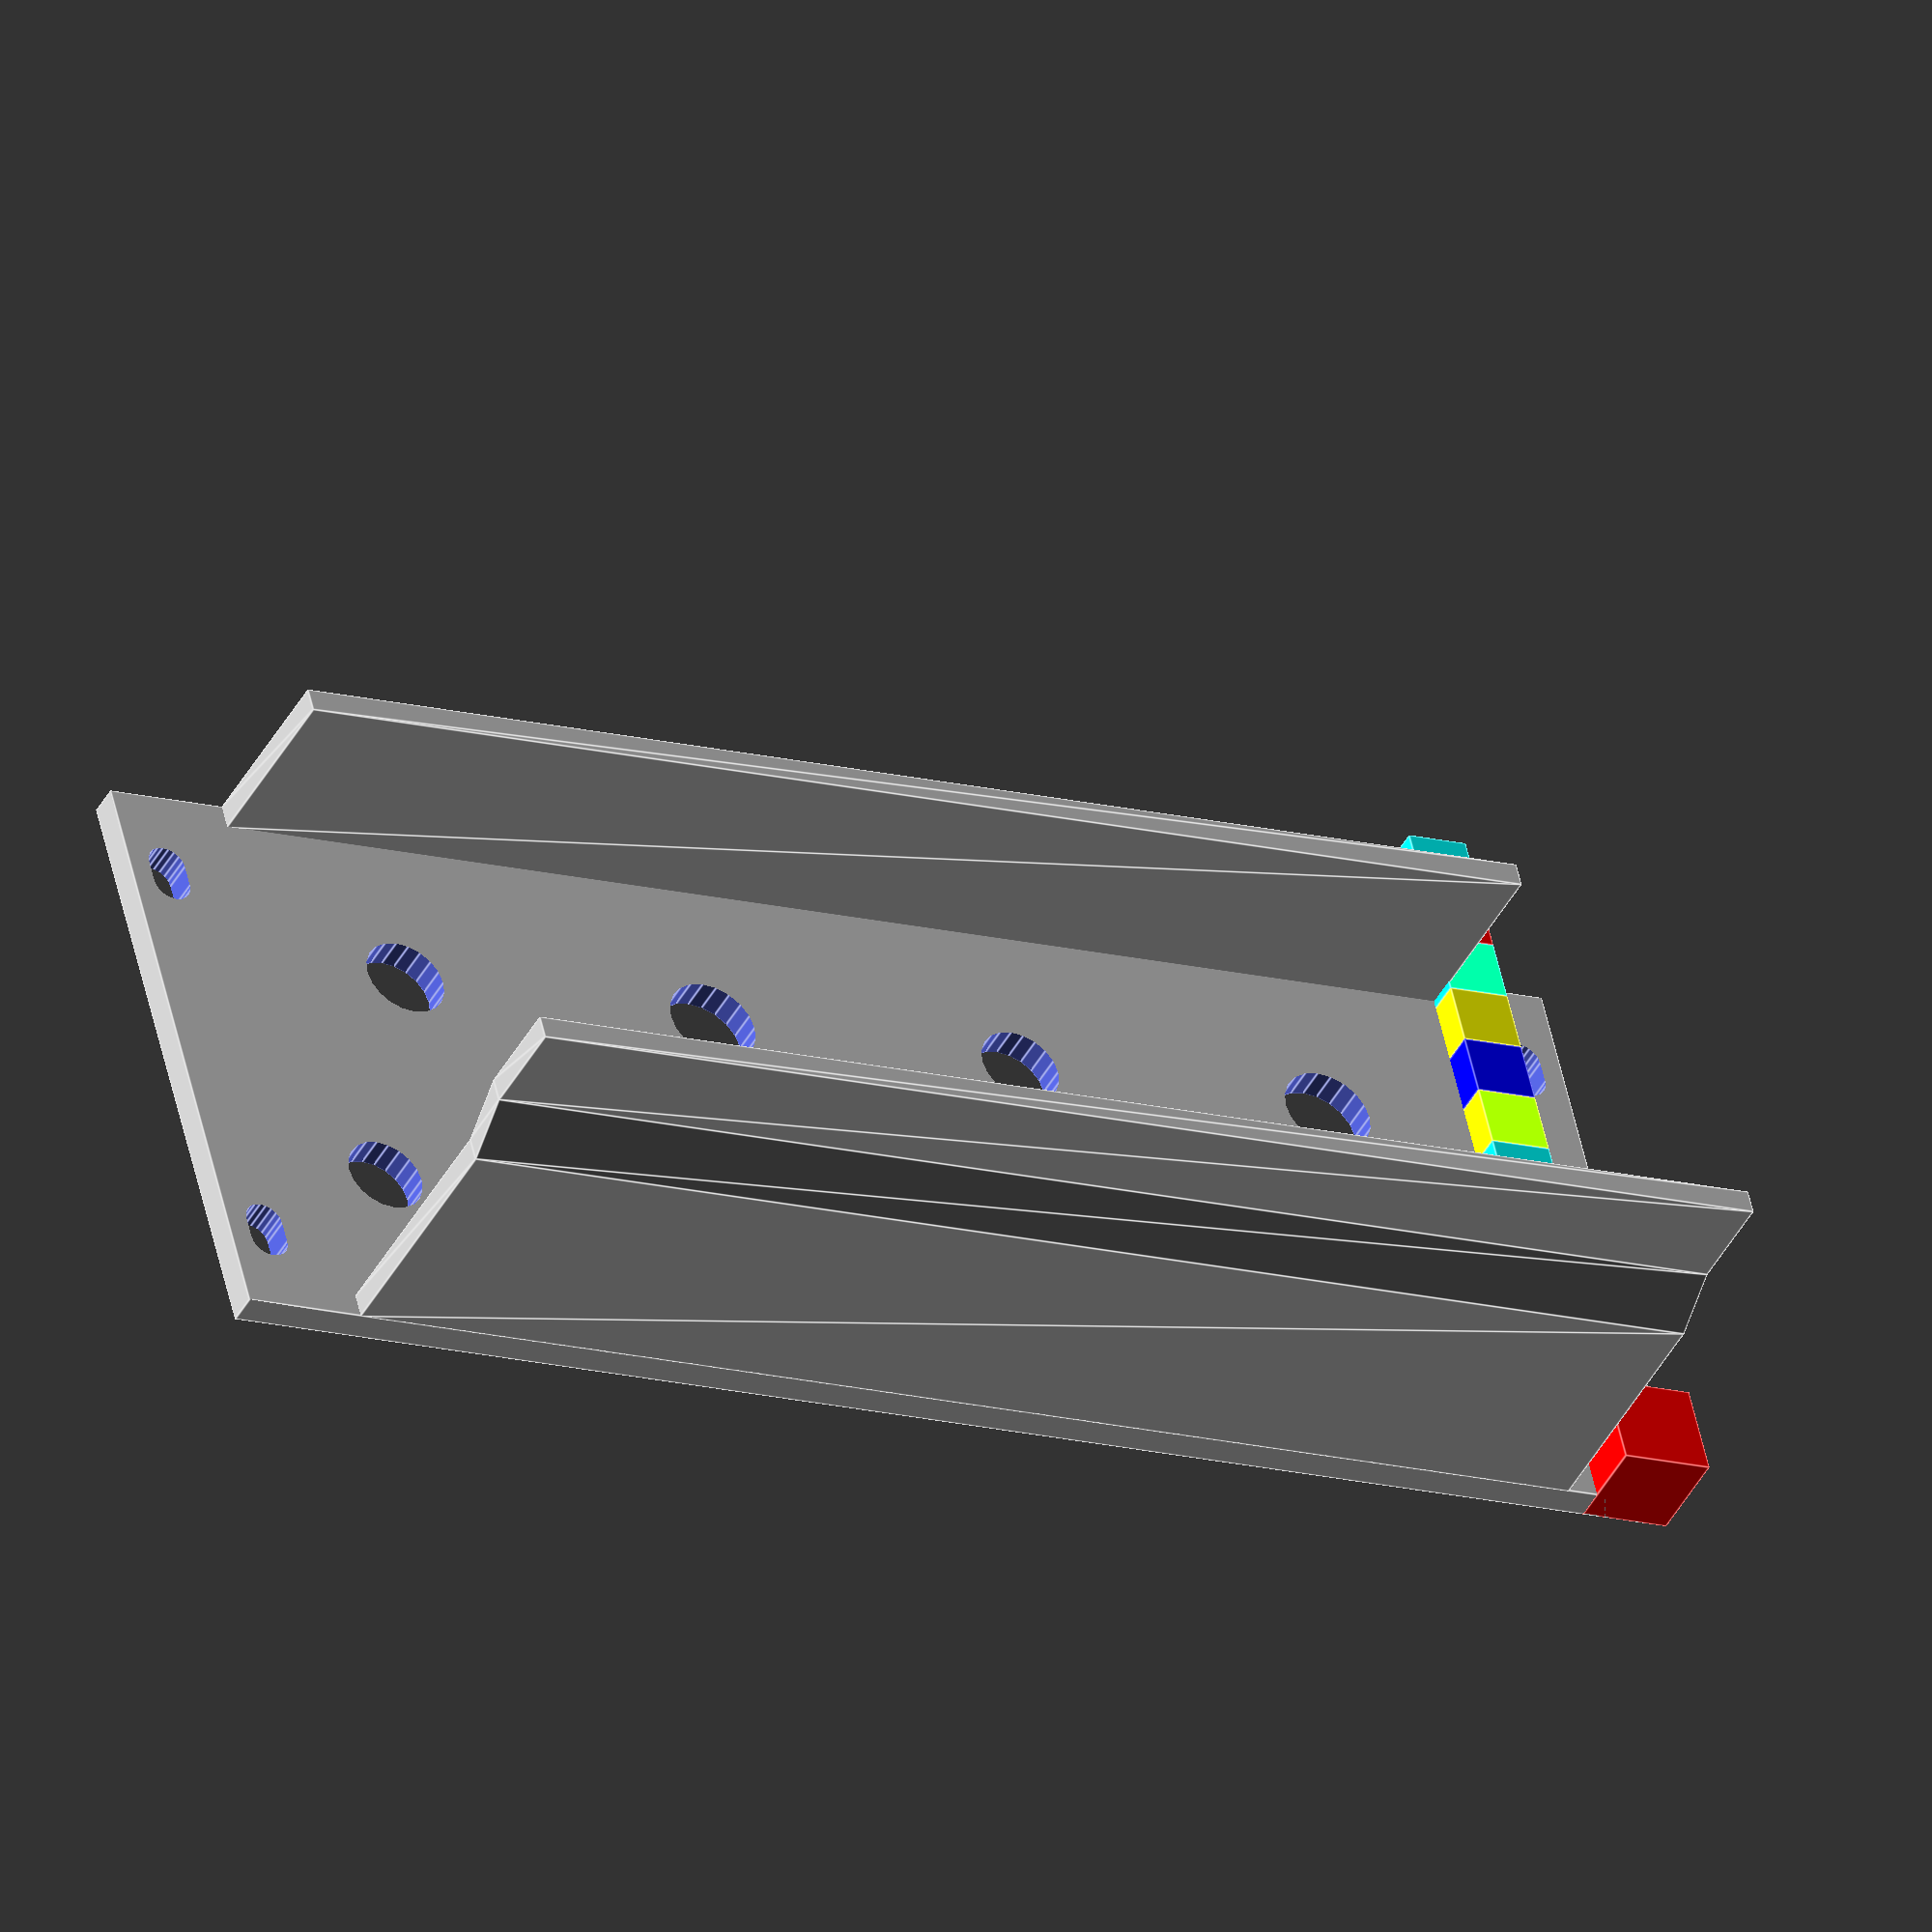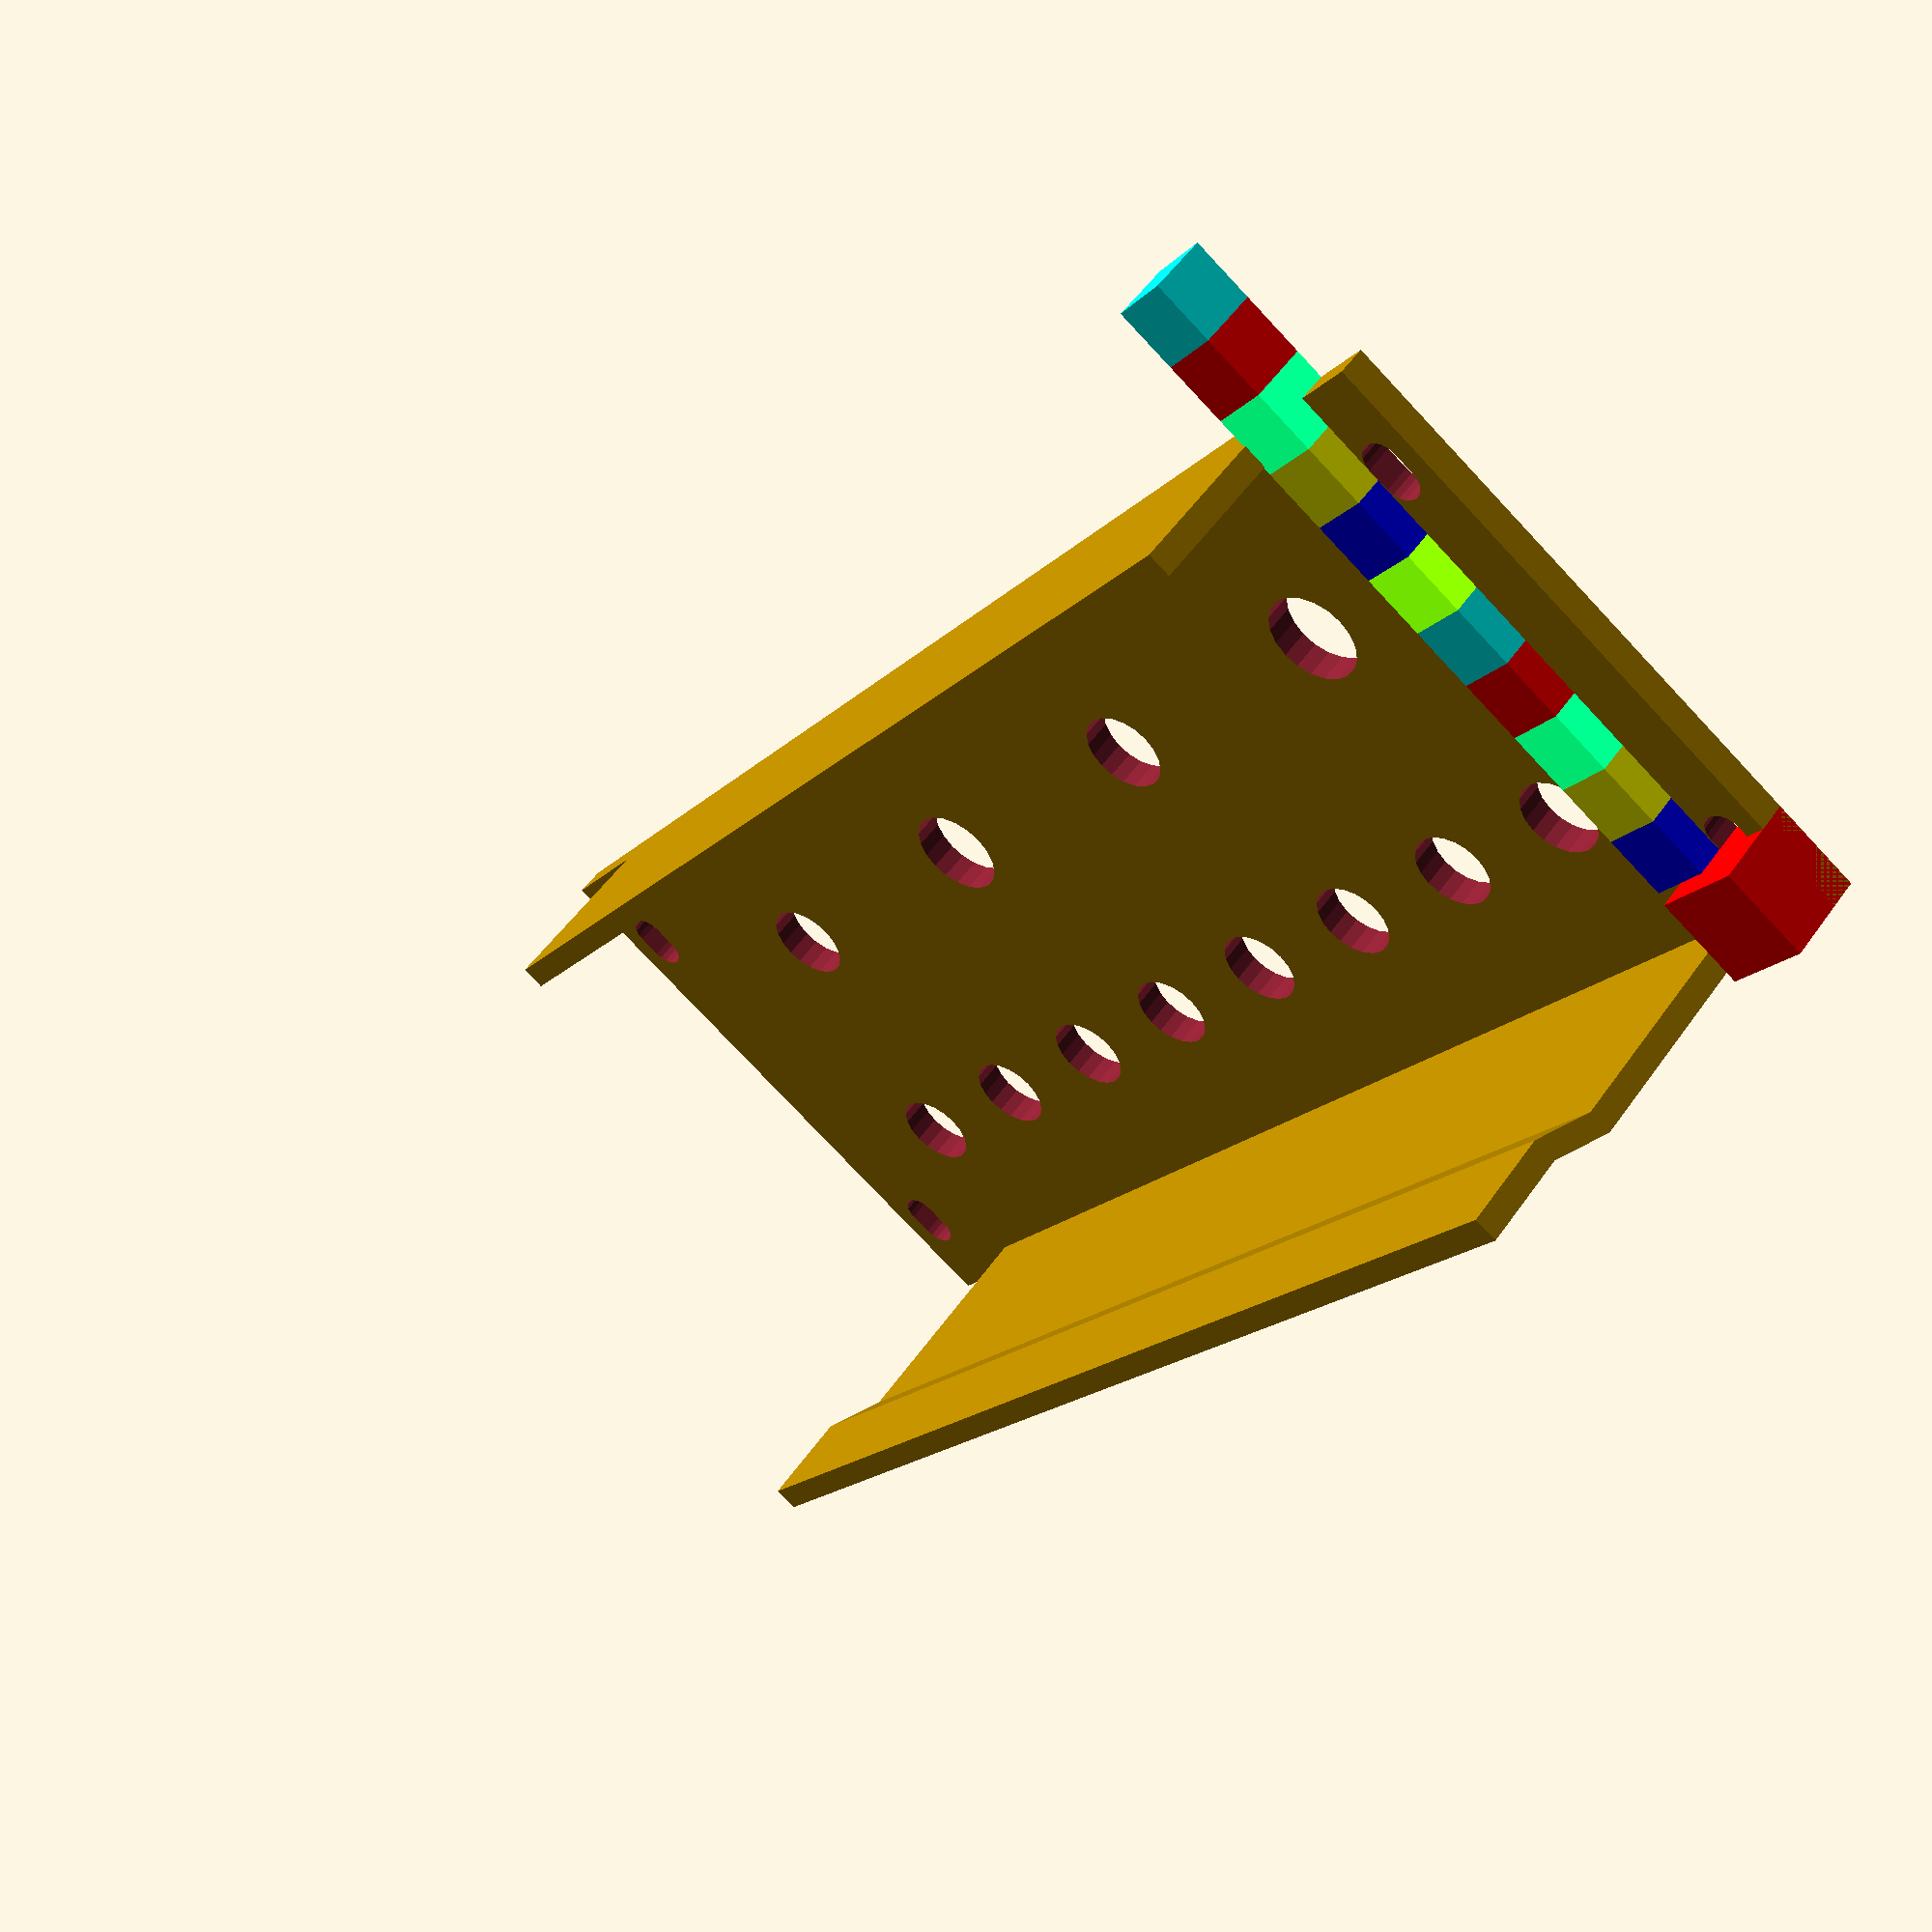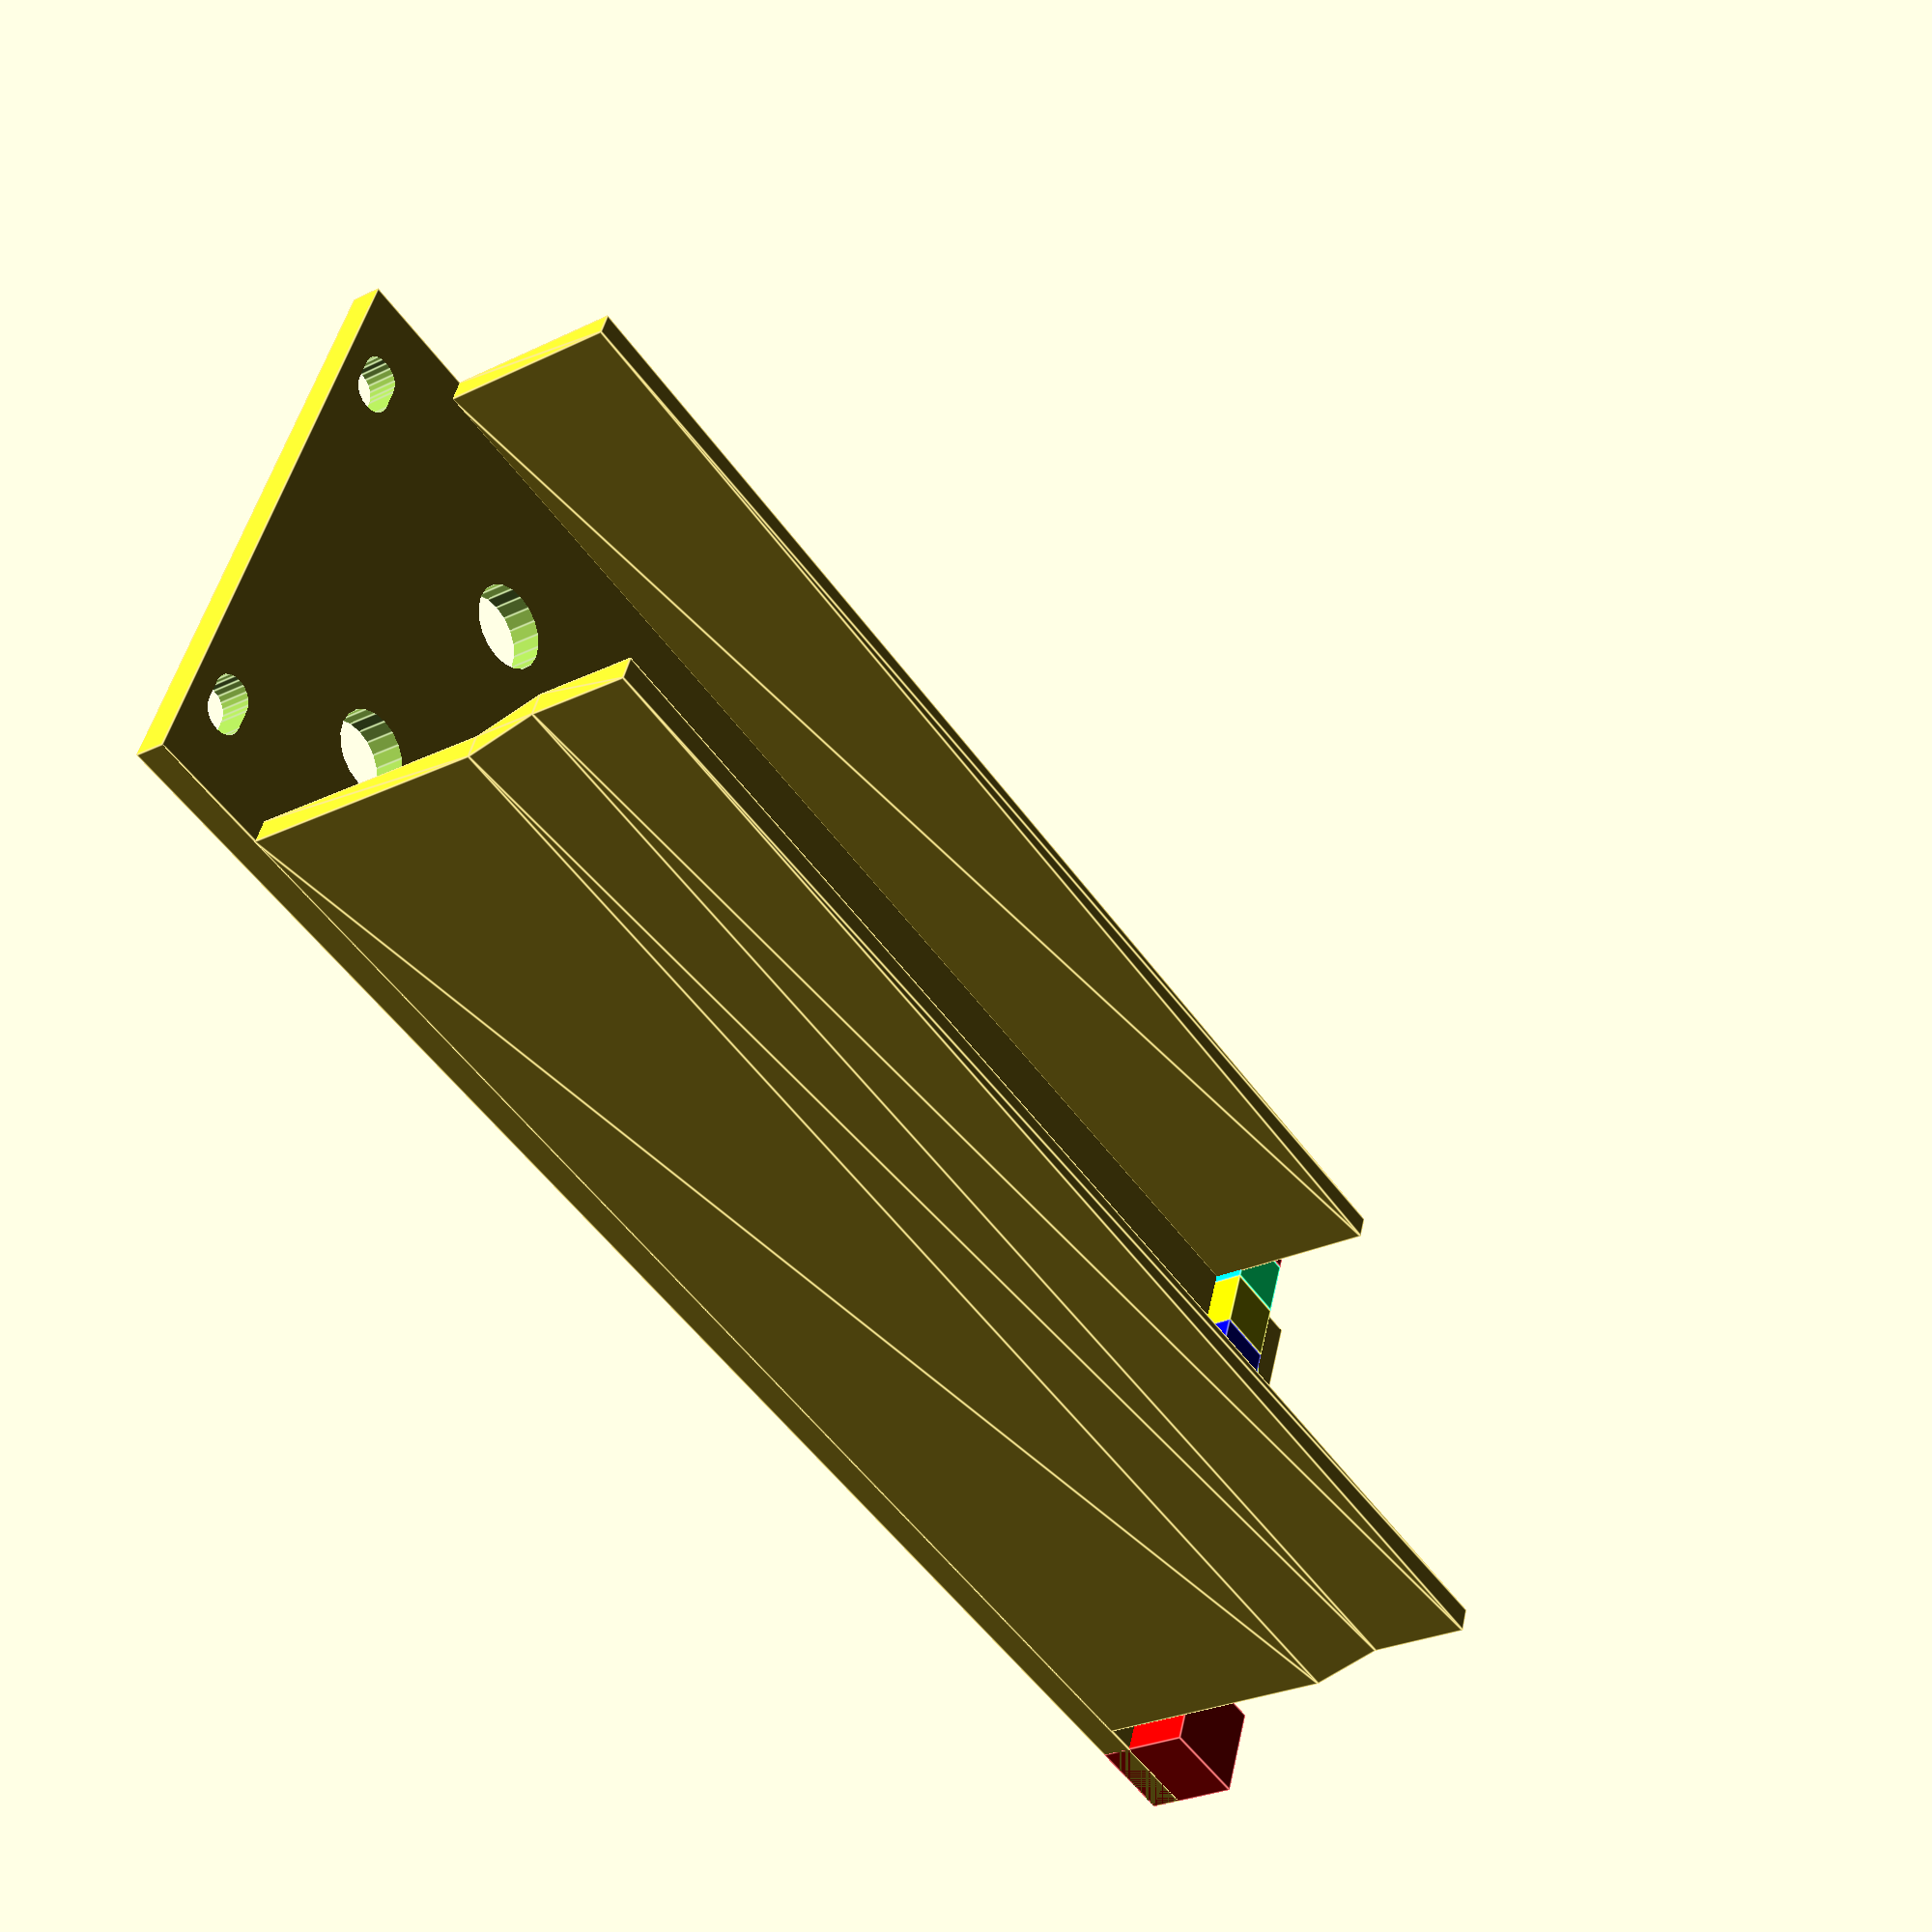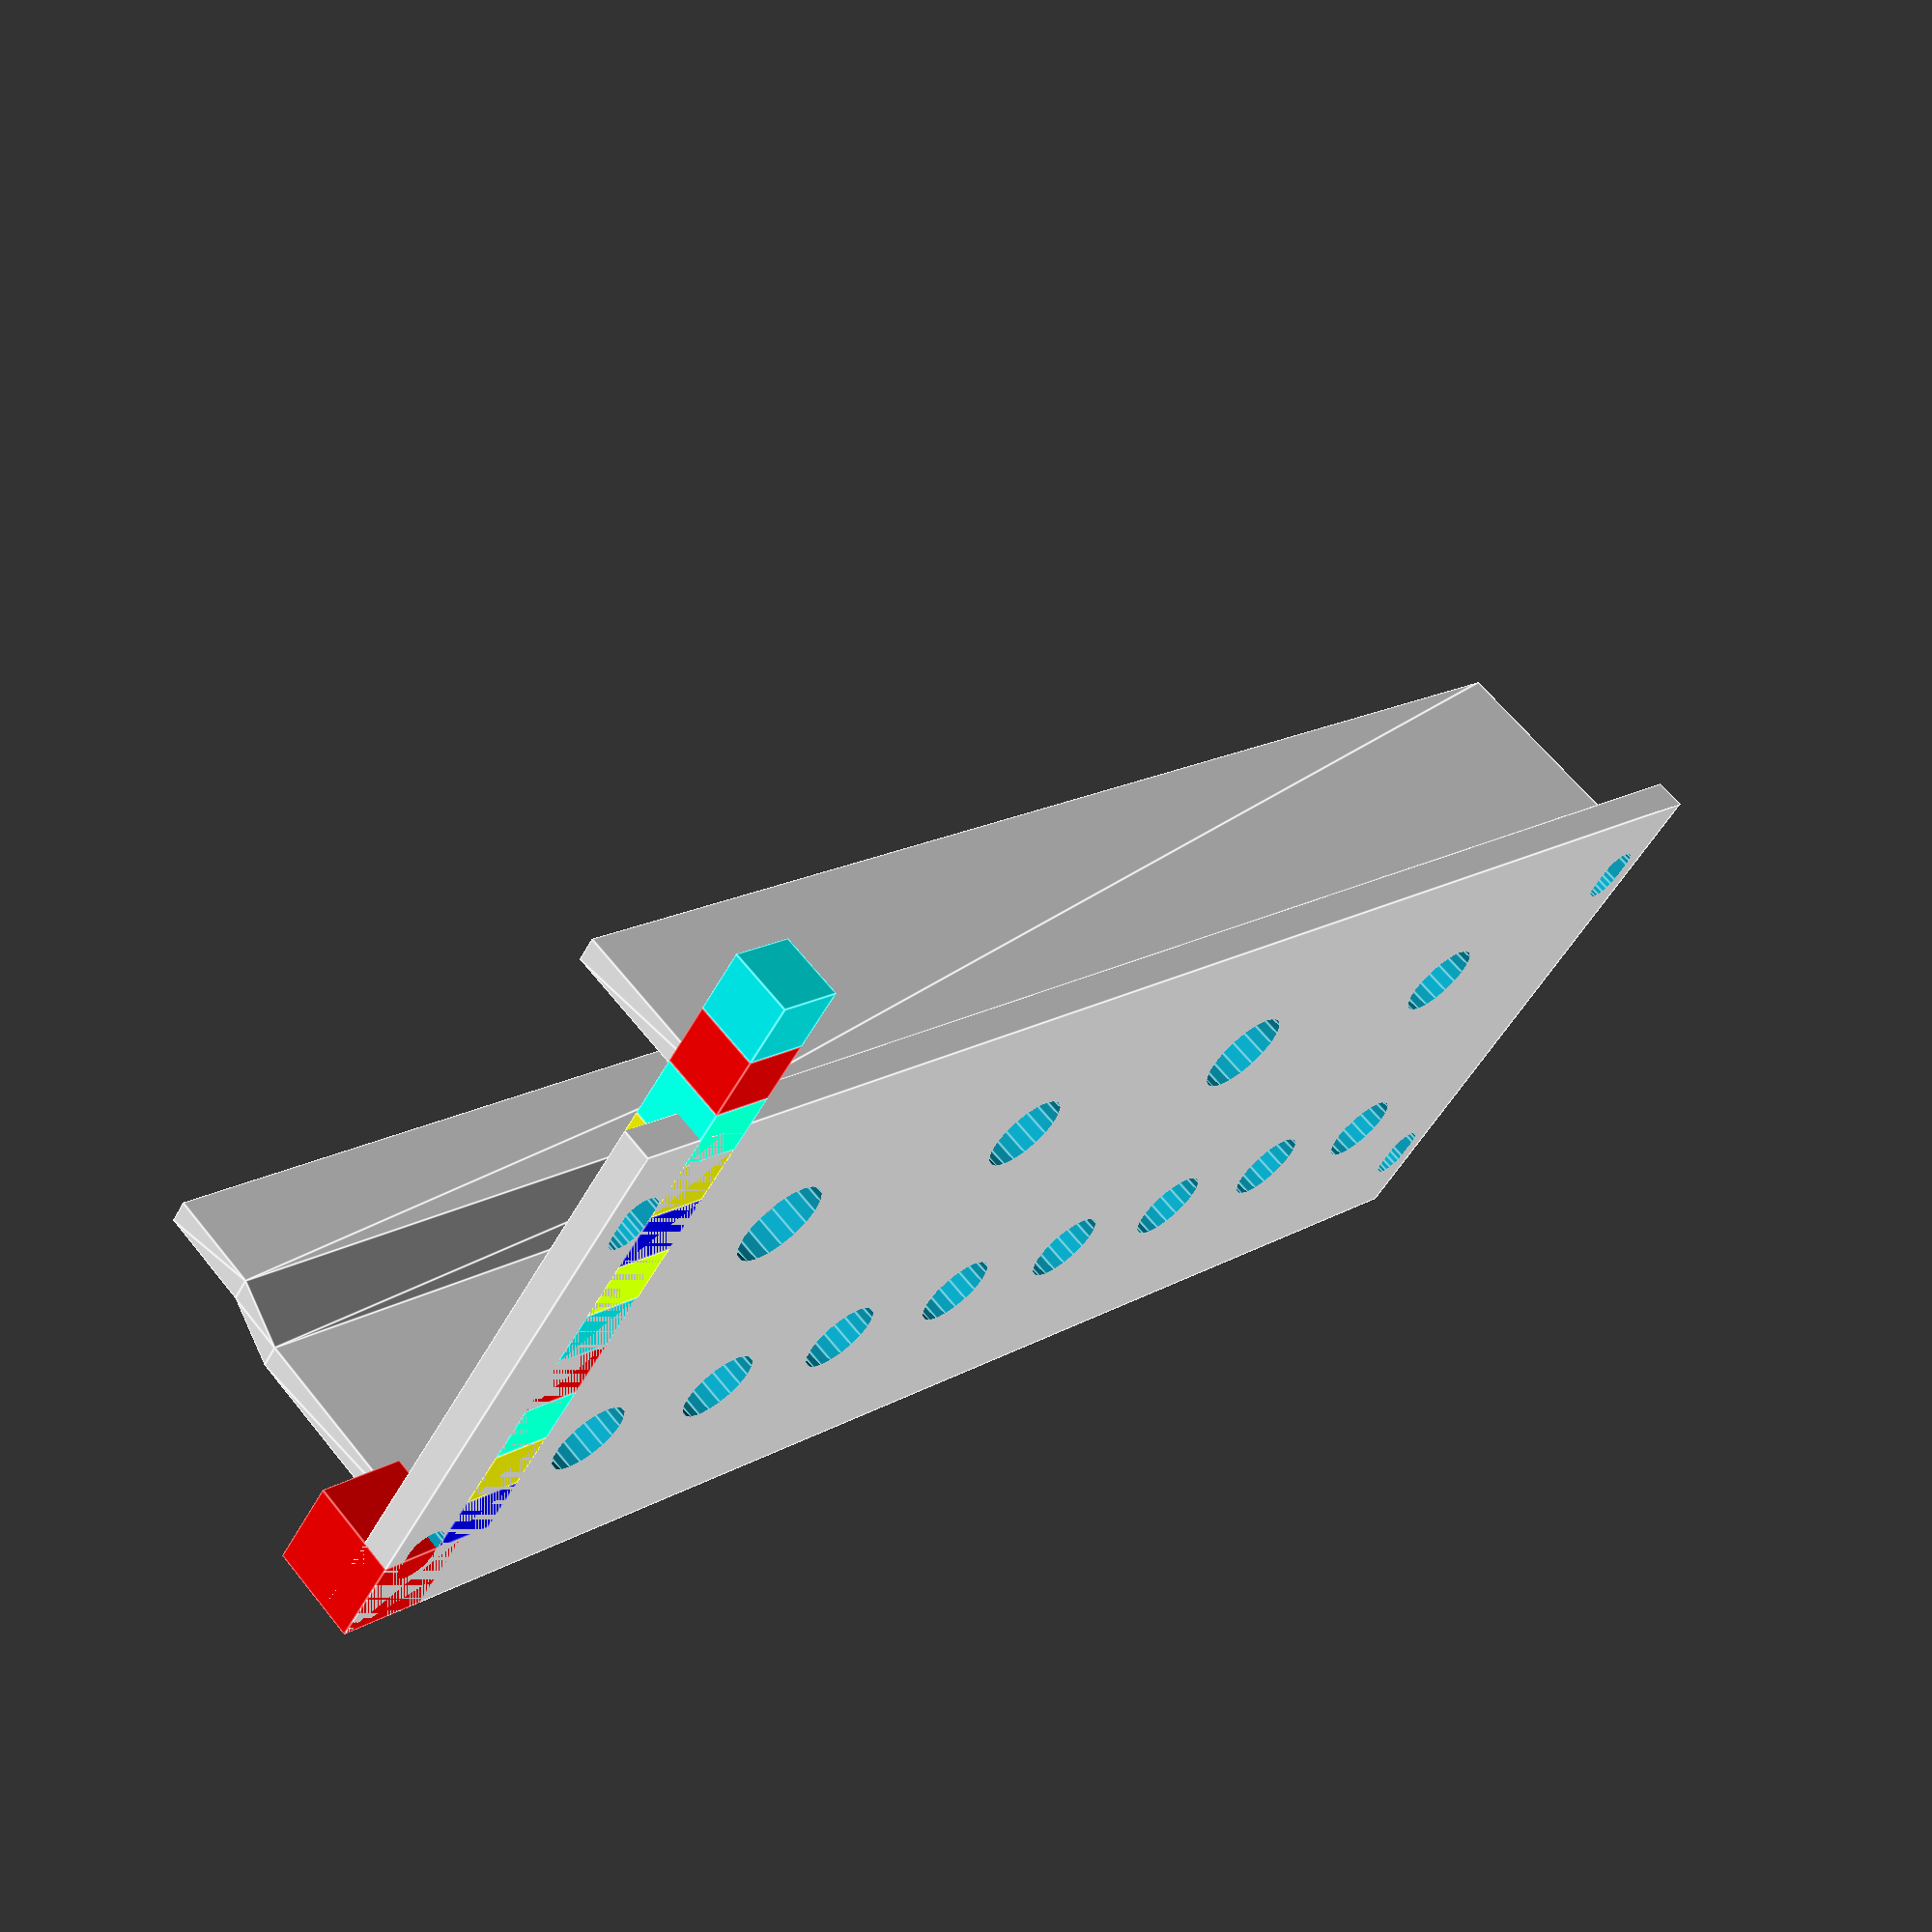
<openscad>

panelThickness = 2.5;
panelHp=10;
holeCount=4;
holeWidth = 5.08; //If you want wider holes for easier mounting. Otherwise set to any number lower than mountHoleDiameter. Can be passed in as parameter to eurorackPanel()

threeUHeight = 133.35; //overall 3u height
panelOuterHeight =128.5;
panelInnerHeight = 110; //rail clearance = ~11.675mm, top and bottom
railHeight = (threeUHeight-panelOuterHeight)/2;
mountSurfaceHeight = (panelOuterHeight-panelInnerHeight-railHeight*2)/2;

hp=5.08;
width = panelHp * hp;
mountHoleDiameter = 3.2;
mountHoleRad =mountHoleDiameter/2;
hwCubeWidth = holeWidth-mountHoleDiameter;
mountHoleXMargin = 7.5; // http://www.doepfer.de/a100_man/a100m_e.htm
/*mountHoleXMargin = 10; // http://www.doepfer.de/a100_man/a100m_e.htm*/
/*mountHoleXMargin = hp*1.5; // http://www.doepfer.de/a100_man/a100m_e.htm*/


offsetToMountHoleCenterY=mountSurfaceHeight/2;

offsetToMountHoleCenterX = mountHoleXMargin - hwCubeWidth/2;

module eurorackPanel(panelHp,  mountHoles=2, hw = holeWidth, ignoreMountHoles=false)
{
    //mountHoles ought to be even. Odd values are -=1
    difference()
    {
        cube([hp*panelHp,panelOuterHeight,panelThickness]);

        if(!ignoreMountHoles)
        {
            eurorackMountHoles(panelHp, mountHoles, holeWidth);
        }
    }
}

module eurorackMountHoles(php, holes, hw)
{
    holes = holes-holes%2;//mountHoles ought to be even for the sake of code complexity. Odd values are -=1
    eurorackMountHolesTopRow(php, hw, holes/2);
    eurorackMountHolesBottomRow(php, hw, holes/2);
}

// Iteratively calc this since I'm tired and can't do math right now. Point is that since
// Doepfer says 7.5 from left side, we can't use same offset from the right side since not a multiple of hp
// See http://www.doepfer.de/a100_man/a100m_e.htm
rightMountHoleOffsetX = offsetToMountHoleCenterX+hp*(panelHp-3);

module eurorackMountHolesTopRow(php, hw, holes)
{

    //topleft
    translate([offsetToMountHoleCenterX,panelOuterHeight-offsetToMountHoleCenterY,0])
      eurorackMountHole(hw);
    if(holes>1)
      translate([rightMountHoleOffsetX,panelOuterHeight-offsetToMountHoleCenterY,0])
        eurorackMountHole(hw);
    if(holes>2)
    {
        holeDivs = php*hp/(holes-1);
        for (i =[1:holes-2])
        {
            translate([holeDivs*i,panelOuterHeight-offsetToMountHoleCenterY,0]){
                eurorackMountHole(hw);
            }
        }
    }
}

module eurorackMountHolesBottomRow(php, hw, holes)
{

    //bottomRight
    translate([rightMountHoleOffsetX,offsetToMountHoleCenterY,0])
    {
        eurorackMountHole(hw);
    }
    if(holes>1)
    {
        translate([offsetToMountHoleCenterX,offsetToMountHoleCenterY,0])
    {
        eurorackMountHole(hw);
    }
    }
    if(holes>2)
    {
        holeDivs = php*hp/(holes-1);
        for (i =[1:holes-2])
        {
            translate([holeDivs*i,offsetToMountHoleCenterY,0]){
                eurorackMountHole(hw);
            }
        }
    }
}

module eurorackMountHole(hw) {

    mountHoleDepth = panelThickness+2; //because diffs need to be larger than the object they are being diffed from for ideal BSP operations

    if(hwCubeWidth<0) {
      hwCubeWidth=0;
    }

    translate([0,0,-1]){
      cylinder(r=mountHoleRad, h=mountHoleDepth, $fn=20);
      translate([0,-mountHoleRad,0]) {
        cube([hwCubeWidth, mountHoleDiameter, mountHoleDepth]);
      }
      translate([hwCubeWidth,0,0]) {
        cylinder(r=mountHoleRad, h=mountHoleDepth, $fn=20);
      }
    }
}

potHoleDiam = 7.5;
jackHoleDiam = 6.5;
switchHoleDiam = 6.8;
phoneJackHoleDiam = 8.8;


sideMagin = 15;

firstCol = sideMagin;
secondCol = width - sideMagin;


middle = width / 2;


topMargin = 16;
verticalSpacing = 13.8;

holes = [
  // jacks
  [firstCol, topMargin, jackHoleDiam], // input level
  [firstCol, topMargin + verticalSpacing, jackHoleDiam], // input level
  [firstCol, topMargin + verticalSpacing*2, jackHoleDiam],
  [firstCol, topMargin + verticalSpacing*3, jackHoleDiam],
  [firstCol, topMargin + verticalSpacing*4, jackHoleDiam],
  [firstCol, topMargin + verticalSpacing*5, jackHoleDiam],
  [firstCol, topMargin + verticalSpacing*6, jackHoleDiam],
  [firstCol, topMargin + verticalSpacing*7, jackHoleDiam],

  // pots
  [secondCol, topMargin + verticalSpacing*0.5, potHoleDiam],
  [secondCol, topMargin + verticalSpacing*4.5, potHoleDiam],

  [secondCol, topMargin + verticalSpacing*2.5, switchHoleDiam],
  [secondCol, topMargin + verticalSpacing*6.5, switchHoleDiam],
  /*[secondCol, topMargin + verticalSpacing*4+5-7, phoneJackHoleDiam] // headphones*/
];

mountHoleDepth = panelThickness+2;

module holes() {
  translate([0, 0, -0.1]) { // to make holes through proper
    for(hole = holes) {
      translate([hole[0], hole[1]])
      cylinder(d=hole[2], h=mountHoleDepth, $fn=20);
    }
  }
}

straightY=20;
straightY2=10;
angleY=5;
angleX=2;
thickness = 2;
path = [
  [0, 0],
  [thickness, 0],
  [thickness, straightY],
  [thickness + angleX, straightY + angleY],
  [thickness + angleX, straightY + straightY2  + angleY-thickness],
  /*[thickness, straightY + angleY * 3 - thickness],
  [thickness, straightY*2 + angleY * 3],
  [0, straightY*2 + angleY * 3],
  [0, straightY + angleY * 3 - thickness],*/
  [angleX, straightY+straightY2 + angleY - thickness],
  [angleX, straightY + angleY],
  [0, straightY]
];


straightYOtherSide=15;
pathOtherSide = [
  [0, 0],
  [thickness, 0],
  [angleX, straightYOtherSide],
  [0, straightYOtherSide]
];

difference() {
  union() {
    %color("red")
      cube([7.5, 7.5, 7.5]);

    %translate([7.5, hp*1, 0])
      for (i=[0:panelHp])
        translate([i*hp, 0, 0])
          color([255*i%2, 127*i%3, 255*(i+1)%2])
            cube([hp, hp, hp]);

    eurorackPanel(panelHp, holeCount,holeWidth);
    wallYMarginPerSide = 10;
    wallY = panelOuterHeight - wallYMarginPerSide*2;

    translate([0, panelOuterHeight - wallYMarginPerSide, panelThickness-0.1]) {
      rotate([90, 0, 0]) {
        linear_extrude(height=wallY) polygon(points=path);
        translate([width-thickness, 0, 0])
          linear_extrude(height=wallY) polygon(points=pathOtherSide);
      }
    }
  }

  holes();
}


</openscad>
<views>
elev=223.3 azim=76.2 roll=206.7 proj=o view=edges
elev=128.0 azim=34.3 roll=146.0 proj=p view=wireframe
elev=27.0 azim=290.4 roll=307.0 proj=p view=edges
elev=295.6 azim=233.9 roll=141.1 proj=p view=edges
</views>
